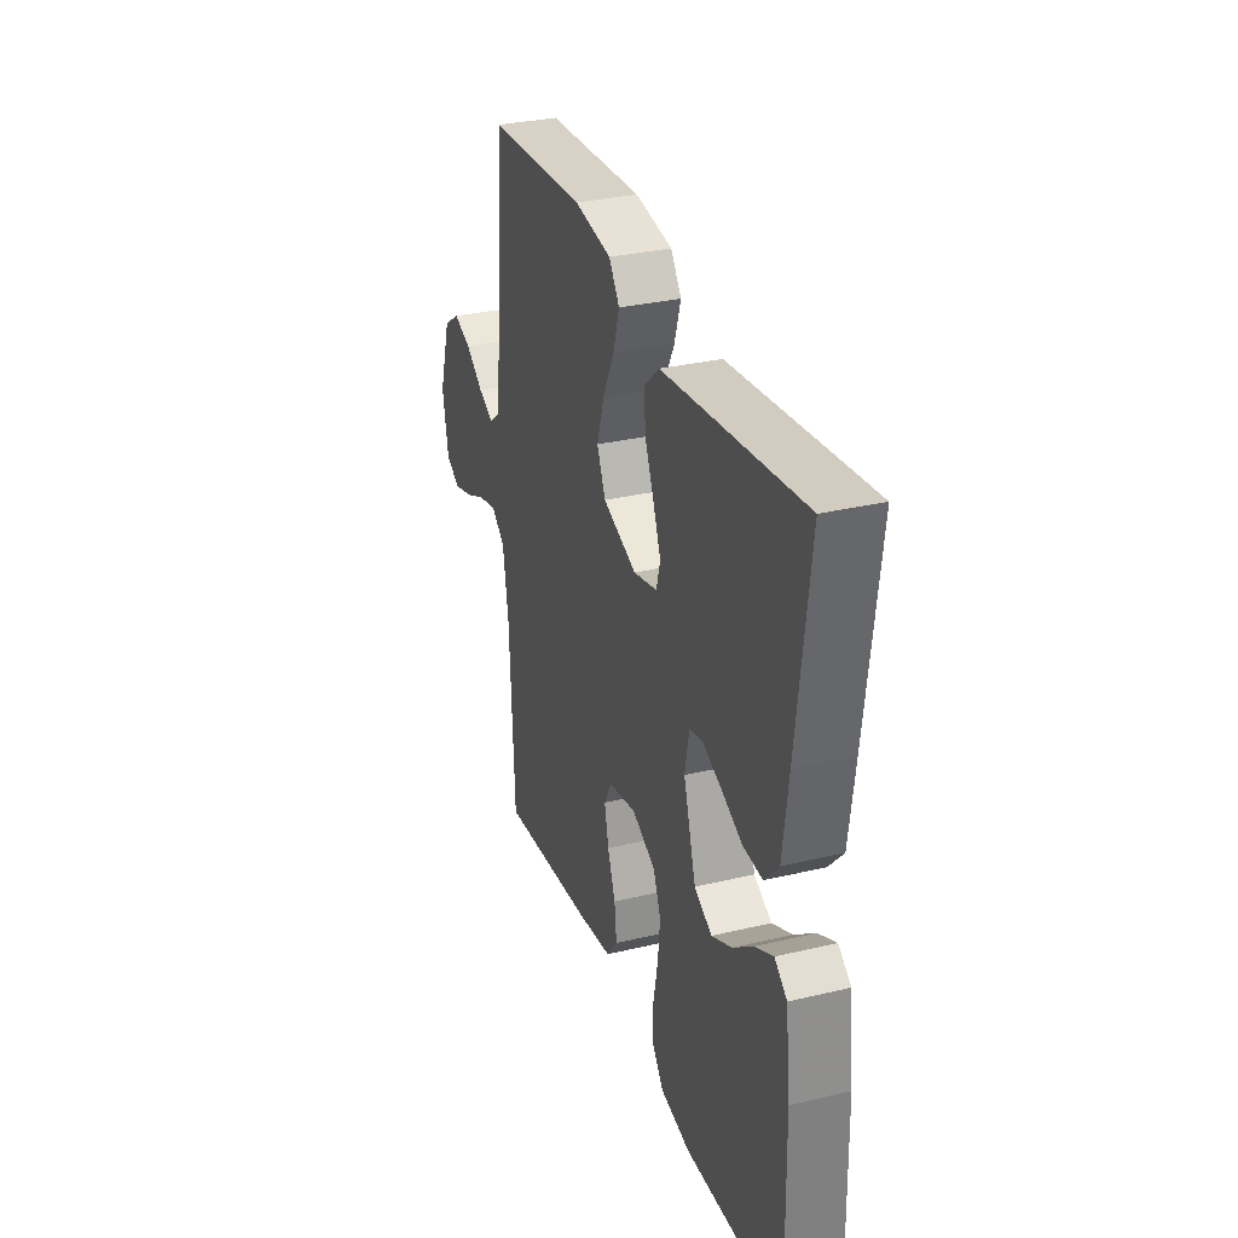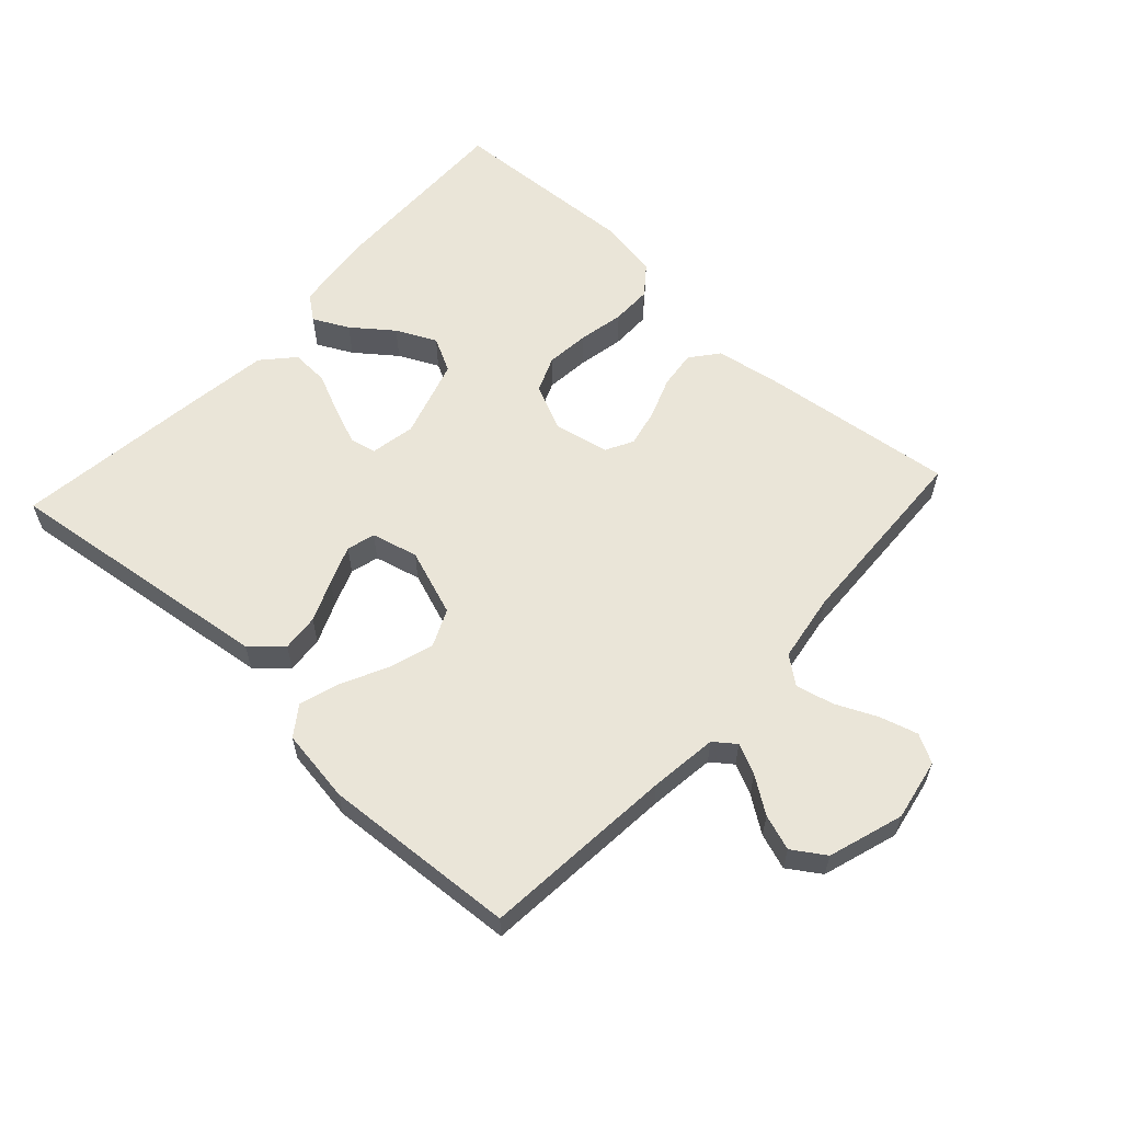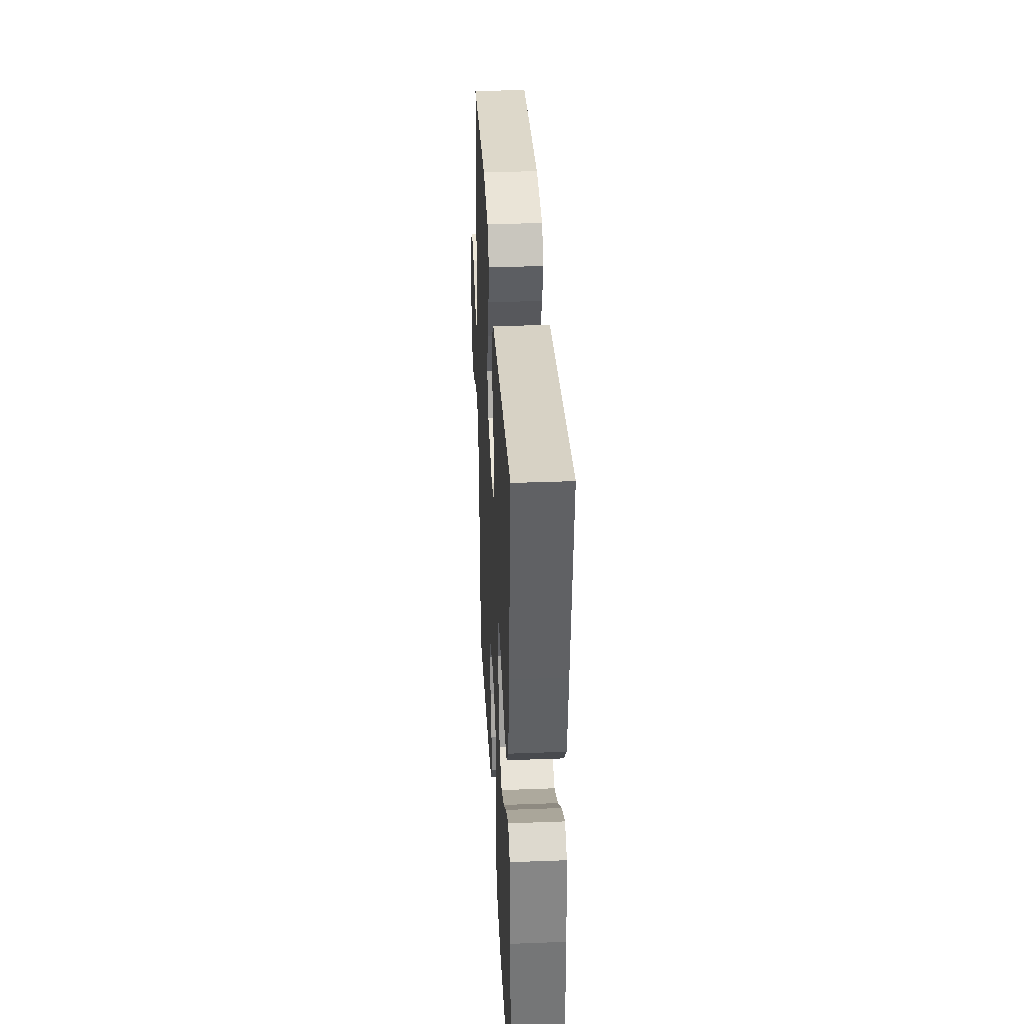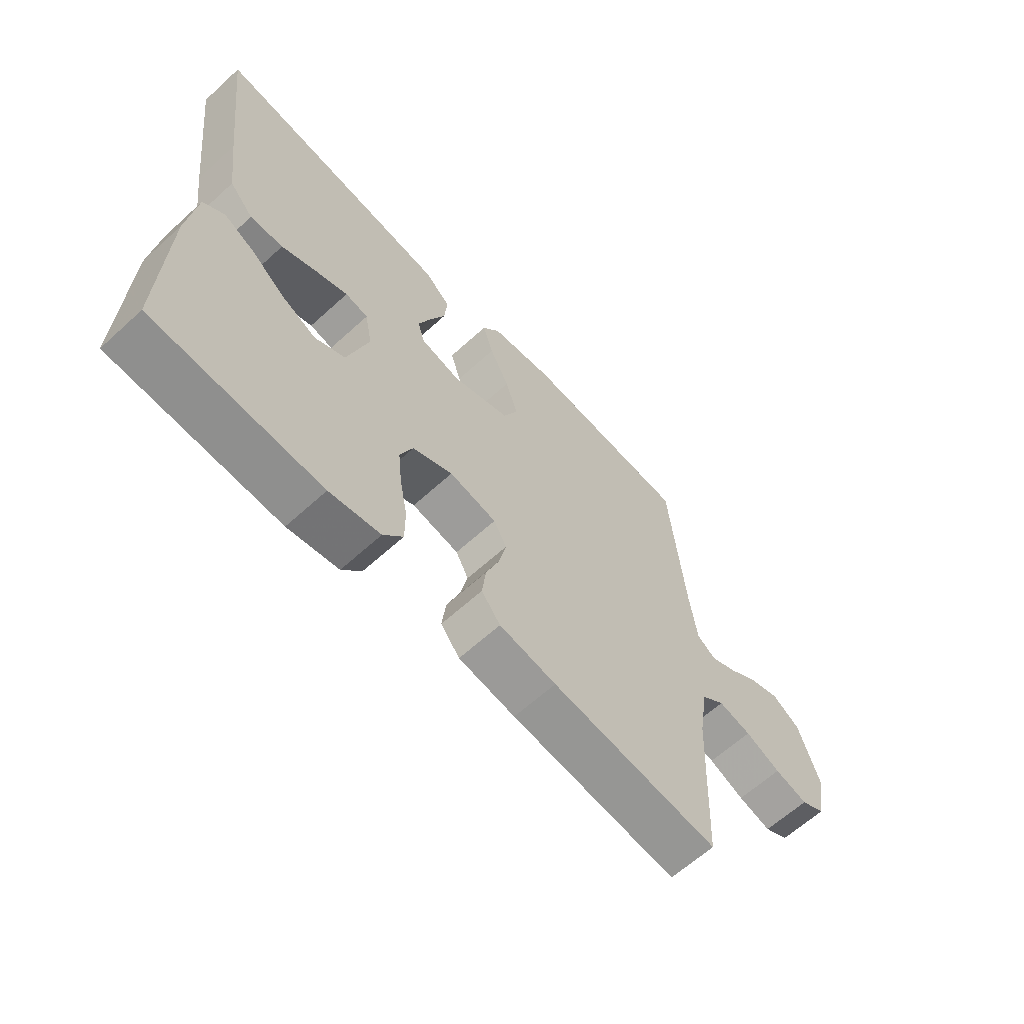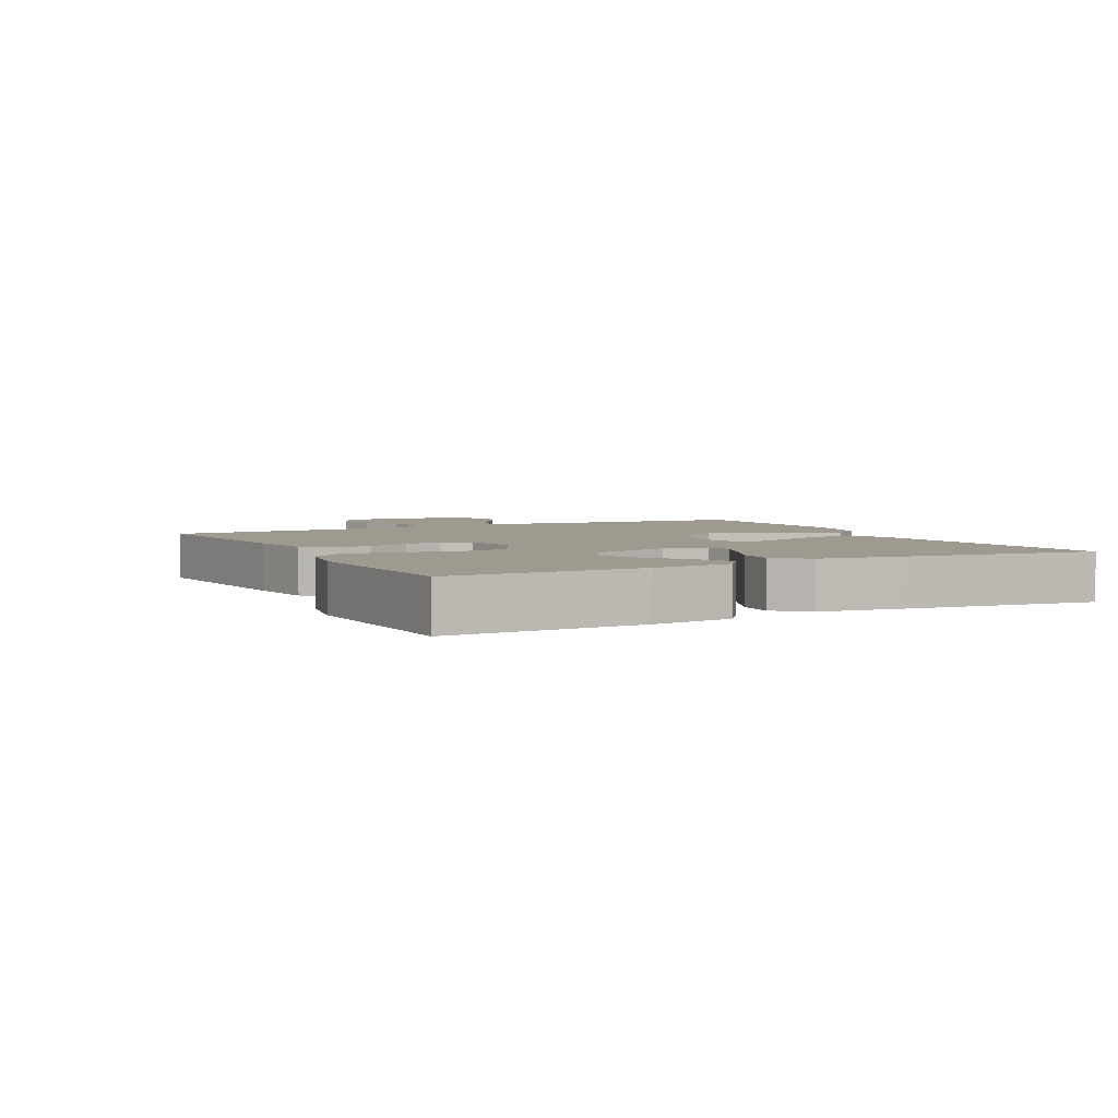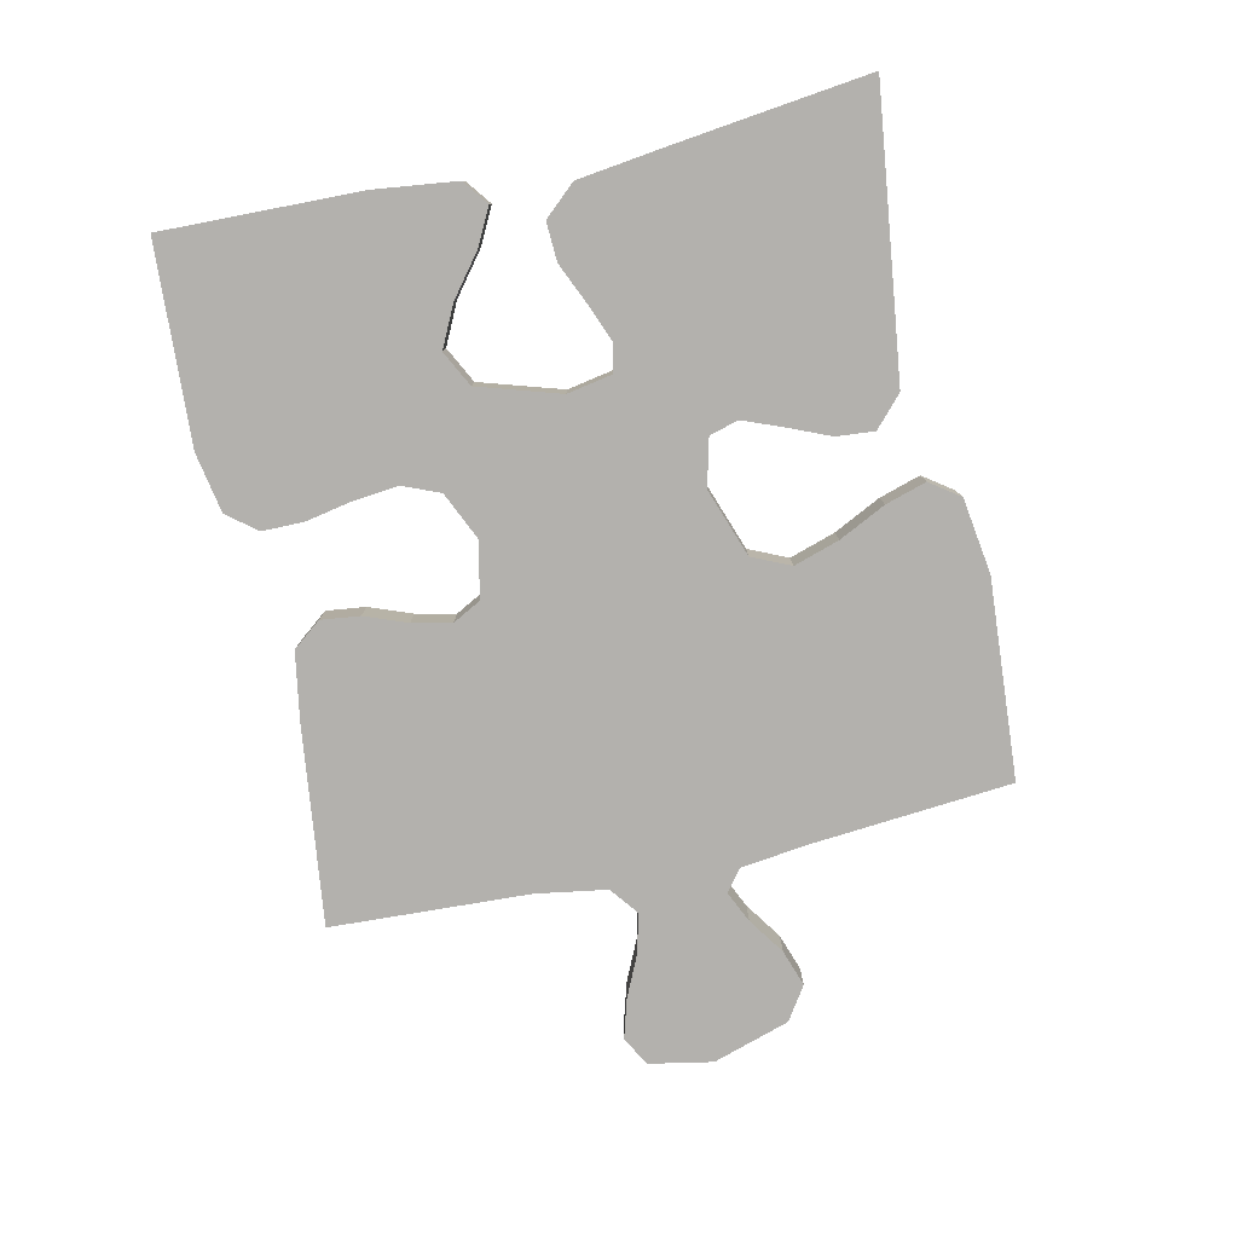
<metadata>
{"format":"obj","ext":"obj","renderer":"f3d","projection":"perspective","resolution":1024,"background":"white","views":[{"elev":31.4,"azim":-108.6,"up":"+Z"},{"elev":59.5,"azim":42.6,"up":"+Y"},{"elev":34.9,"azim":-92.9,"up":"+Z"},{"elev":-63.4,"azim":-47.4,"up":"+Z"},{"elev":3.9,"azim":-117.0,"up":"+Y"},{"elev":-79.3,"azim":-77.7,"up":"+Y"}]}
</metadata>
<code>
v -0.5 0.07 -0.5
v -0.493 0.07 -0.2
v -0.478 0.07 -0.075
v -0.44 0.07 -0.046
v -0.385 0.07 -0.074
v -0.323 0.07 -0.122
v -0.261 0.07 -0.152
v -0.207 0.07 -0.124
v -0.169 0.07 0
v -0.182 0.07 0.069
v -0.223 0.07 0.078
v -0.281 0.07 0.055
v -0.344 0.07 0.027
v -0.403 0.07 0.024
v -0.446 0.07 0.072
v -0.463 0.07 0.2
v -0.5 0.07 0.5
v -0.2 0.07 0.462
v -0.075 0.07 0.446
v -0.029 0.07 0.404
v -0.034 0.07 0.346
v -0.061 0.07 0.282
v -0.084 0.07 0.223
v -0.072 0.07 0.179
v 0 0.07 0.161
v 0.104 0.07 0.198
v 0.13 0.07 0.256
v 0.108 0.07 0.325
v 0.073 0.07 0.396
v 0.054 0.07 0.458
v 0.086 0.07 0.503
v 0.2 0.07 0.52
v 0.5 0.07 0.5
v 0.526 0.07 0.2
v 0.539 0.07 0.095
v 0.572 0.07 0.07
v 0.619 0.07 0.092
v 0.674 0.07 0.13
v 0.729 0.07 0.149
v 0.779 0.07 0.116
v 0.816 0.07 0
v 0.798 0.07 -0.096
v 0.754 0.07 -0.12
v 0.695 0.07 -0.103
v 0.632 0.07 -0.074
v 0.573 0.07 -0.06
v 0.531 0.07 -0.093
v 0.514 0.07 -0.2
v 0.5 0.07 -0.5
v 0.2 0.07 -0.464
v 0.098 0.07 -0.447
v 0.064 0.07 -0.404
v 0.071 0.07 -0.345
v 0.095 0.07 -0.281
v 0.108 0.07 -0.222
v 0.085 0.07 -0.179
v 0 0.07 -0.162
v -0.072 0.07 -0.195
v -0.095 0.07 -0.251
v -0.088 0.07 -0.319
v -0.074 0.07 -0.39
v -0.074 0.07 -0.453
v -0.109 0.07 -0.498
v -0.2 0.07 -0.515
v -0.5 0 -0.5
v -0.493 0 -0.2
v -0.478 0 -0.075
v -0.44 0 -0.046
v -0.385 0 -0.074
v -0.323 0 -0.122
v -0.261 0 -0.152
v -0.207 0 -0.124
v -0.169 0 0
v -0.182 0 0.069
v -0.223 0 0.078
v -0.281 0 0.055
v -0.344 0 0.027
v -0.403 0 0.024
v -0.446 0 0.072
v -0.463 0 0.2
v -0.5 0 0.5
v -0.2 0 0.462
v -0.075 0 0.446
v -0.029 0 0.404
v -0.034 0 0.346
v -0.061 0 0.282
v -0.084 0 0.223
v -0.072 0 0.179
v 0 0 0.161
v 0.104 0 0.198
v 0.13 0 0.256
v 0.108 0 0.325
v 0.073 0 0.396
v 0.054 0 0.458
v 0.086 0 0.503
v 0.2 0 0.52
v 0.5 0 0.5
v 0.526 0 0.2
v 0.539 0 0.095
v 0.572 0 0.07
v 0.619 0 0.092
v 0.674 0 0.13
v 0.729 0 0.149
v 0.779 0 0.116
v 0.816 0 0
v 0.798 0 -0.096
v 0.754 0 -0.12
v 0.695 0 -0.103
v 0.632 0 -0.074
v 0.573 0 -0.06
v 0.531 0 -0.093
v 0.514 0 -0.2
v 0.5 0 -0.5
v 0.2 0 -0.464
v 0.098 0 -0.447
v 0.064 0 -0.404
v 0.071 0 -0.345
v 0.095 0 -0.281
v 0.108 0 -0.222
v 0.085 0 -0.179
v 0 0 -0.162
v -0.072 0 -0.195
v -0.095 0 -0.251
v -0.088 0 -0.319
v -0.074 0 -0.39
v -0.074 0 -0.453
v -0.109 0 -0.498
v -0.2 0 -0.515
f 60 61 62 63
f 59 60 63 64
f 51 52 53 54
f 51 54 55
f 48 49 50 51
f 47 48 51 55
f 46 47 55 56
f 42 43 44 45
f 42 45 46
f 41 42 46
f 37 38 39 40
f 36 37 40 41
f 31 32 33 34
f 31 34 35
f 28 29 30 31
f 27 28 31 35
f 26 27 35 36
f 19 20 21 22
f 19 22 23
f 18 19 23
f 17 18 23 24
f 15 16 17 24
f 12 13 14 15
f 11 12 15 24
f 3 4 5 6
f 3 6 7
f 2 3 7
f 59 64 1 2
f 58 59 2 7
f 57 58 7 8
f 41 46 56 57
f 41 57 8 9
f 25 26 36 41
f 25 41 9 10
f 10 11 24 25
f 127 126 125 124
f 128 127 124 123
f 118 117 116 115
f 119 118 115
f 115 114 113 112
f 119 115 112 111
f 120 119 111 110
f 109 108 107 106
f 110 109 106
f 110 106 105
f 104 103 102 101
f 105 104 101 100
f 98 97 96 95
f 99 98 95
f 95 94 93 92
f 99 95 92 91
f 100 99 91 90
f 86 85 84 83
f 87 86 83
f 87 83 82
f 88 87 82 81
f 88 81 80 79
f 79 78 77 76
f 88 79 76 75
f 70 69 68 67
f 71 70 67
f 71 67 66
f 66 65 128 123
f 71 66 123 122
f 72 71 122 121
f 121 120 110 105
f 73 72 121 105
f 105 100 90 89
f 74 73 105 89
f 89 88 75 74
f 1 65 66 2
f 2 66 67 3
f 3 67 68 4
f 4 68 69 5
f 5 69 70 6
f 6 70 71 7
f 7 71 72 8
f 8 72 73 9
f 9 73 74 10
f 10 74 75 11
f 11 75 76 12
f 12 76 77 13
f 13 77 78 14
f 14 78 79 15
f 15 79 80 16
f 16 80 81 17
f 17 81 82 18
f 18 82 83 19
f 19 83 84 20
f 20 84 85 21
f 21 85 86 22
f 22 86 87 23
f 23 87 88 24
f 24 88 89 25
f 25 89 90 26
f 26 90 91 27
f 27 91 92 28
f 28 92 93 29
f 29 93 94 30
f 30 94 95 31
f 31 95 96 32
f 32 96 97 33
f 33 97 98 34
f 34 98 99 35
f 35 99 100 36
f 36 100 101 37
f 37 101 102 38
f 38 102 103 39
f 39 103 104 40
f 40 104 105 41
f 41 105 106 42
f 42 106 107 43
f 43 107 108 44
f 44 108 109 45
f 45 109 110 46
f 46 110 111 47
f 47 111 112 48
f 48 112 113 49
f 49 113 114 50
f 50 114 115 51
f 51 115 116 52
f 52 116 117 53
f 53 117 118 54
f 54 118 119 55
f 55 119 120 56
f 56 120 121 57
f 57 121 122 58
f 58 122 123 59
f 59 123 124 60
f 60 124 125 61
f 61 125 126 62
f 62 126 127 63
f 63 127 128 64
f 64 128 65 1

</code>
